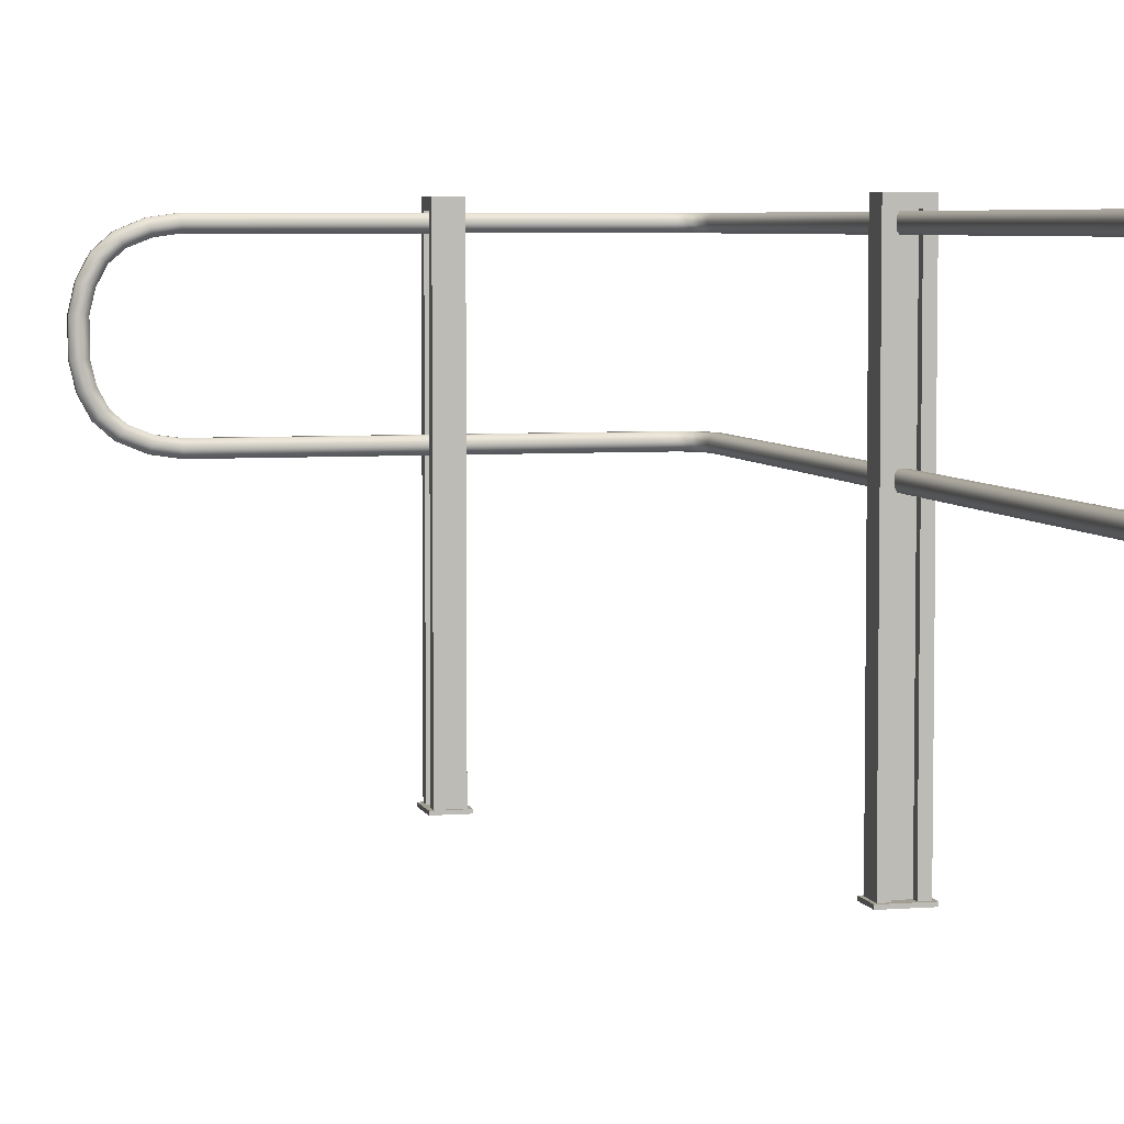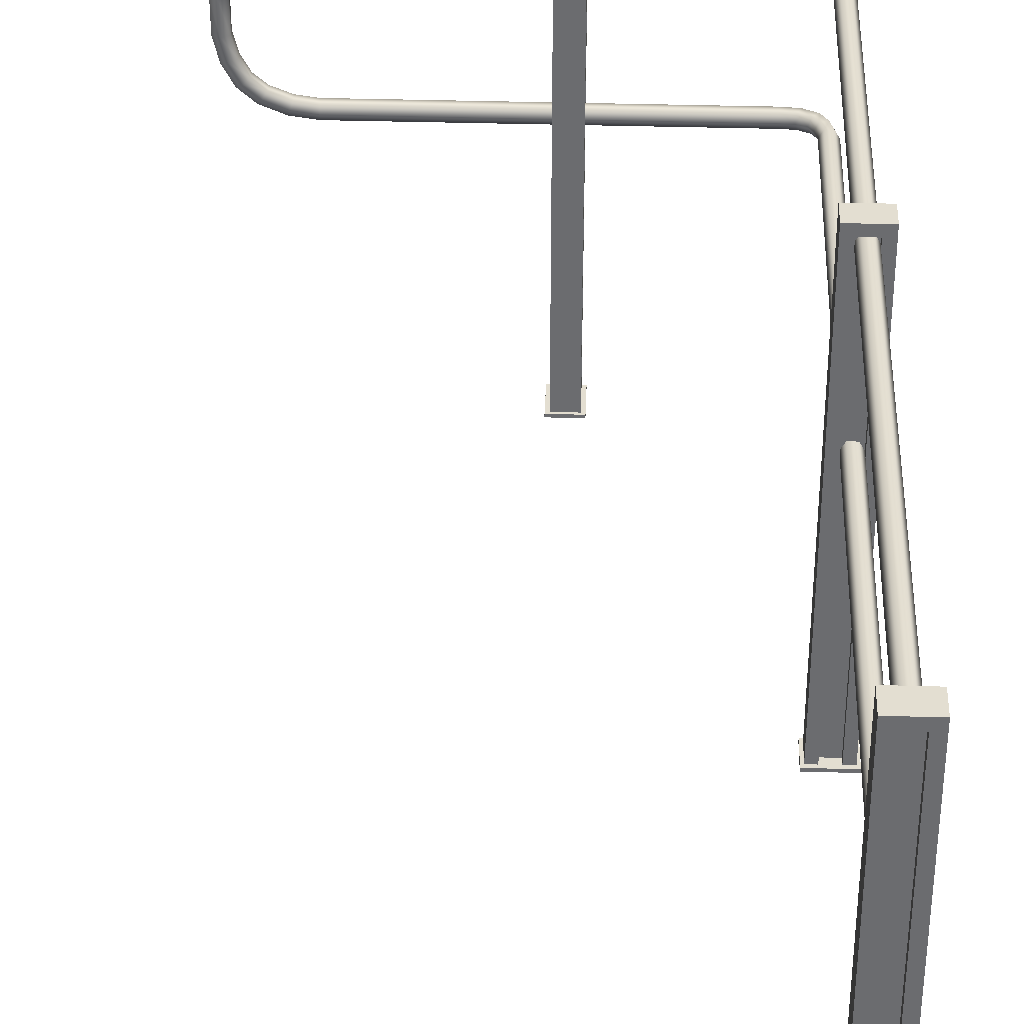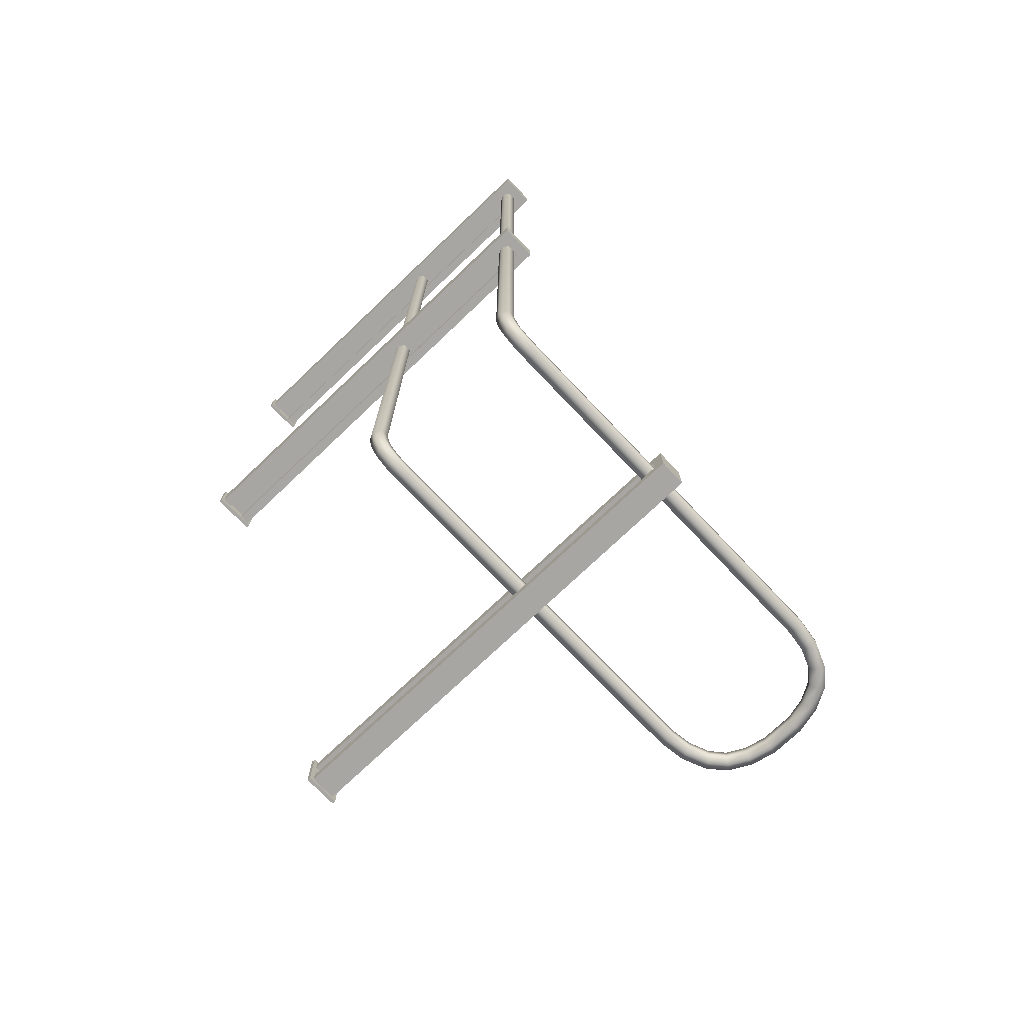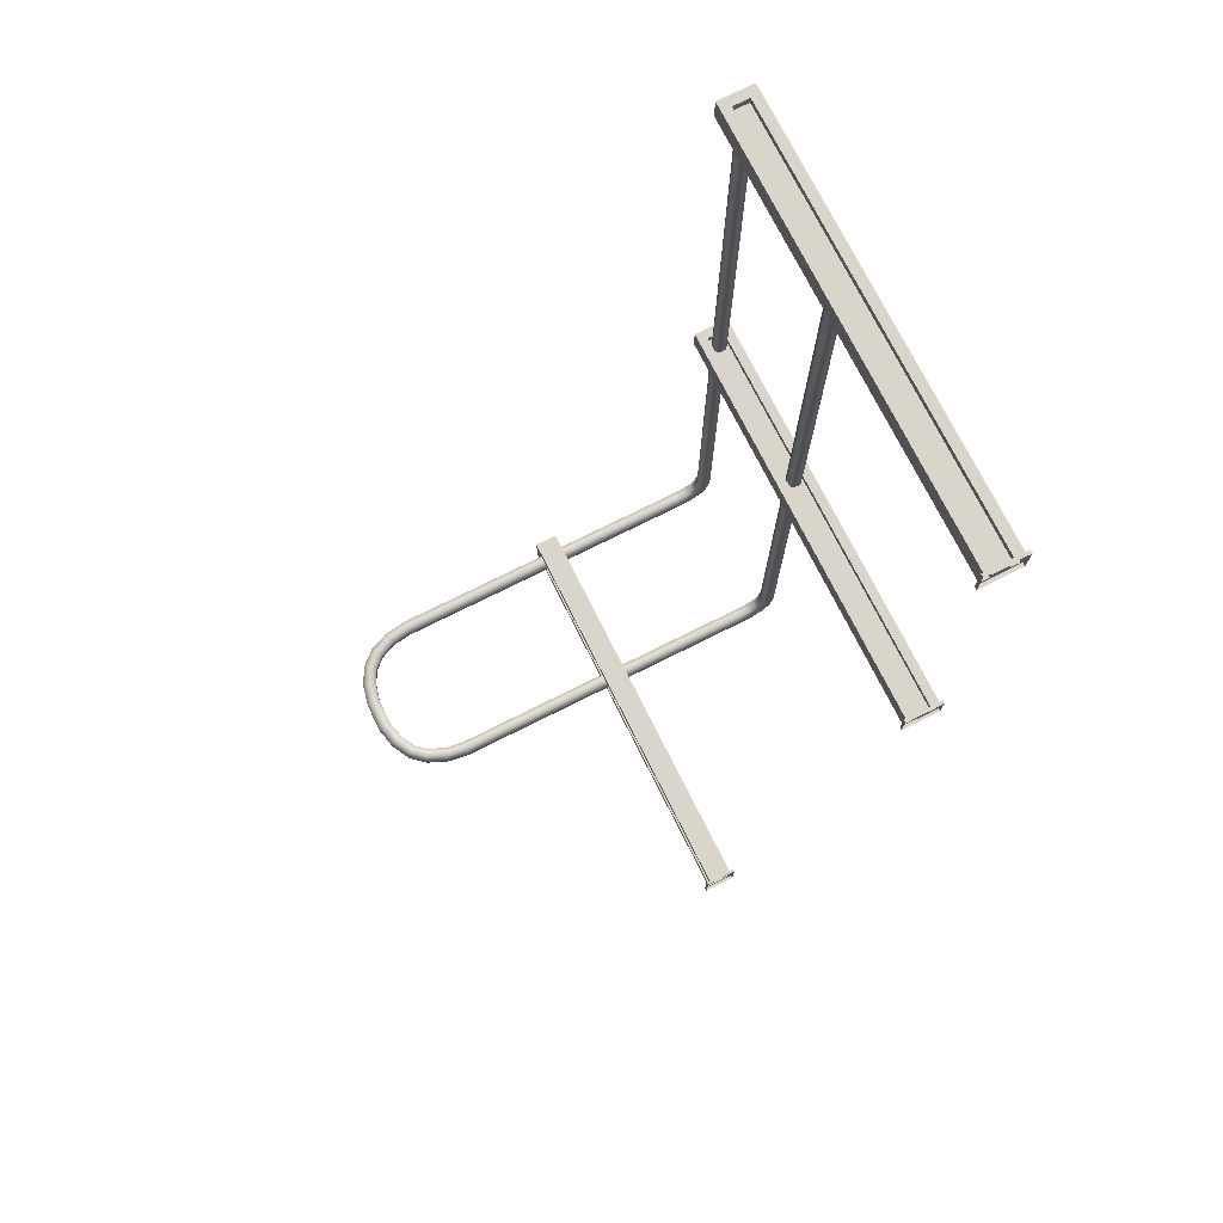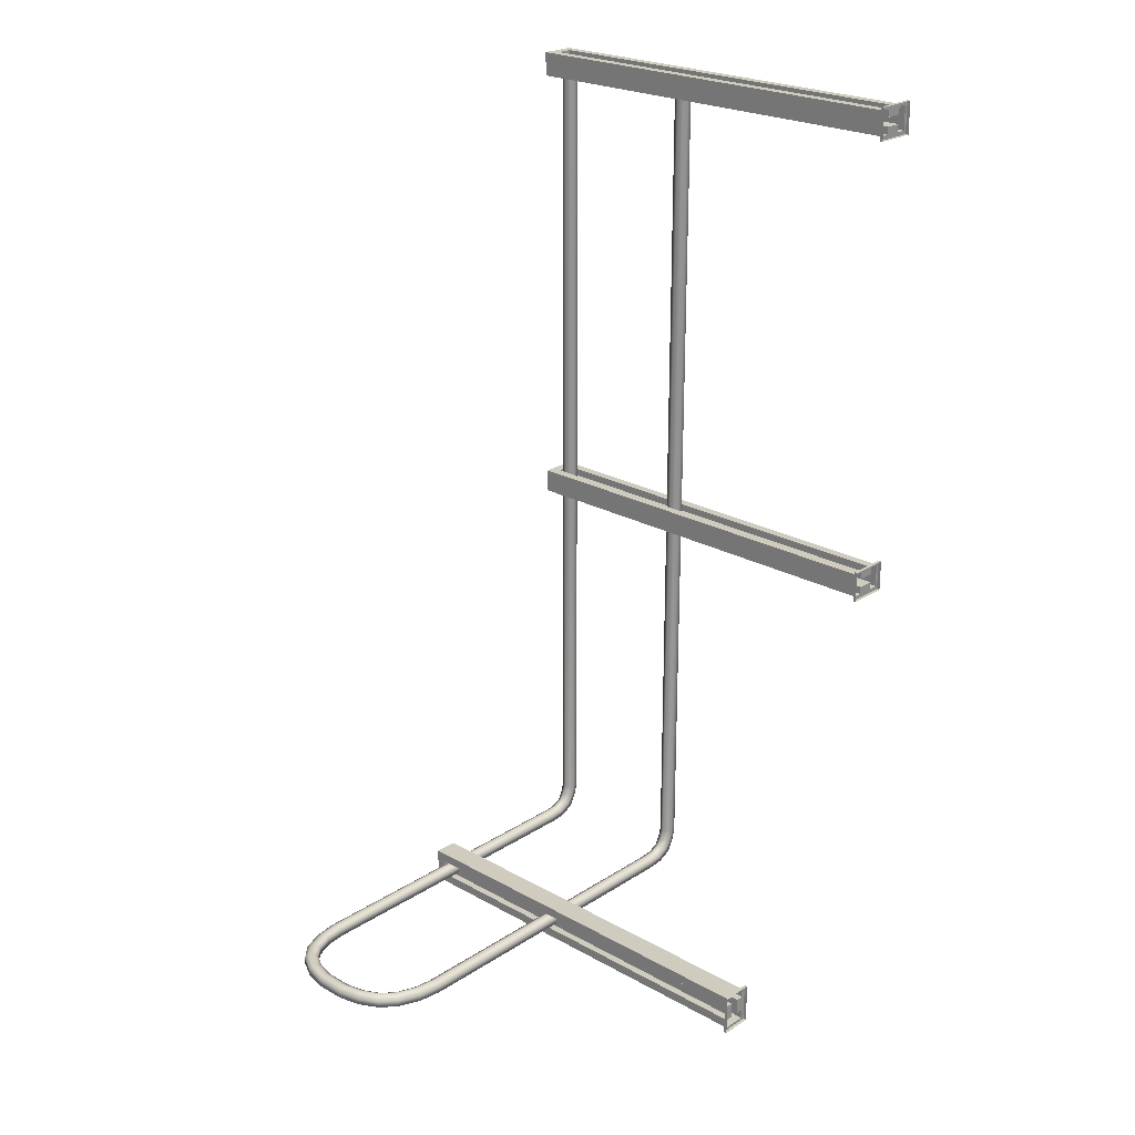
<metadata>
{"format":"obj","ext":"obj","renderer":"f3d","projection":"perspective","resolution":1024,"background":"white","views":[{"elev":5.2,"azim":-14.0,"up":"+Y"},{"elev":36.1,"azim":2.2,"up":"+Y"},{"elev":-74.0,"azim":133.6,"up":"+Z"},{"elev":74.2,"azim":-26.6,"up":"+Z"},{"elev":23.7,"azim":-47.0,"up":"+Z"}]}
</metadata>
<code>
o object_static_railing_Cube.001
v -0.7604 2.637 -15.55
v 1.476 -2.916 3.517
v 1.985 -2.96 3.146
v 1.947 2.764 3.517
v 1.82 -2.916 3.297
v 1.476 -2.916 3.198
v 1.603 2.637 3.297
v 1.603 2.637 3.417
v 1.603 -2.916 3.417
v 1.603 -2.916 3.297
v 1.438 -2.916 3.569
v 1.438 -2.916 3.146
v 1.82 2.637 3.297
v 1.82 2.637 3.417
v 1.947 2.764 3.198
v 1.603 -2.916 3.198
v 1.603 -2.916 3.517
v 1.947 -2.916 3.517
v 1.947 -2.916 3.198
v 1.438 -2.96 3.569
v 1.438 -2.96 3.146
v 1.476 2.764 3.517
v 1.476 2.764 3.198
v -6.96 2.637 -15.55
v 1.82 -2.916 3.198
v 1.82 -2.916 3.517
v -0.6605 -2.916 -2.35
v -0.9802 -2.916 -2.35
v -0.9802 2.764 -2.006
v -0.6605 2.764 -2.006
v -1.032 -2.96 -1.968
v -0.6085 -2.96 -1.968
v -0.9802 -2.916 -2.477
v -0.6605 -2.916 -2.477
v -0.6605 -2.916 -2.134
v -0.9802 -2.916 -2.134
v -0.9802 2.764 -2.477
v -0.7604 2.637 -2.35
v -0.8803 2.637 -2.35
v -1.032 -2.916 -1.968
v -0.6085 -2.916 -1.968
v -0.8803 -2.916 -2.134
v -0.7604 -2.916 -2.134
v -0.7604 2.637 -2.134
v -0.8803 2.637 -2.134
v -0.9802 -2.916 -2.006
v -0.8803 -2.916 -2.35
v -0.6605 2.764 -2.477
v -1.032 -2.96 -2.516
v -0.6605 -2.916 -2.006
v -0.7604 -2.916 -2.35
v -0.6605 2.637 -2.35
v -0.9802 2.637 -2.35
v -0.6085 -2.96 -2.516
v -1.032 -2.916 -2.516
v -0.6085 -2.916 -2.516
v -0.6605 2.637 -2.134
v -0.9802 2.637 -2.134
v 1.24 2.616 -2.296
v 1.24 2.522 -2.35
v 1.24 2.522 -2.134
v 1.24 2.428 -2.296
v 1.603 2.522 -1.846
v -0.7604 2.616 -2.188
v 1.657 2.428 -1.846
v -0.7604 2.616 -2.296
v 1.765 2.428 -1.846
v -0.7604 2.522 -2.35
v 1.82 2.522 -1.846
v -0.7604 2.428 -2.296
v 1.765 2.616 -1.846
v -0.7604 2.428 -2.188
v 1.657 2.616 -1.846
v -0.7604 2.522 -2.134
v 1.603 2.522 3.417
v 1.657 2.616 9.497
v 1.657 2.428 3.417
v 1.765 2.616 9.497
v 1.765 2.428 3.417
v 1.82 2.522 9.497
v 1.82 2.522 3.417
v 1.765 2.428 9.497
v 1.765 2.616 3.417
v 1.657 2.428 9.497
v 1.657 2.616 3.417
v 1.603 2.522 9.497
v 1.603 0.4717 3.417
v 1.657 0.5655 9.497
v 1.657 0.3779 3.417
v 1.765 0.5655 9.497
v 1.765 0.3779 3.417
v 1.82 0.4717 9.497
v 1.82 0.4717 3.417
v 1.765 0.3779 9.497
v 1.765 0.5655 3.417
v 1.657 0.3779 9.497
v 1.657 0.5655 3.417
v 1.603 0.4717 9.497
v 1.603 2.637 3.198
v 1.603 2.637 3.517
v 1.985 -2.916 3.569
v 1.985 -2.916 3.146
v 1.985 -2.96 3.569
v 1.82 2.637 3.198
v 1.82 2.637 3.517
v 1.82 -2.916 3.417
v 1.615 2.428 -1.995
v 1.766 2.522 -2.058
v 1.565 2.522 -1.975
v 1.715 2.428 -2.037
v 1.41 2.428 -2.174
v 1.472 2.522 -2.324
v 1.389 2.522 -2.124
v 1.451 2.428 -2.274
v 1.41 2.616 -2.174
v 1.451 2.616 -2.274
v 1.603 2.522 3.297
v 1.657 2.428 3.297
v 1.765 2.428 3.297
v 1.82 2.522 3.297
v 1.765 2.616 3.297
v 1.657 2.616 3.297
v 1.549 2.616 -2.106
v 1.626 2.616 -2.182
v 1.549 2.428 -2.106
v 1.664 2.522 -2.221
v 1.511 2.522 -2.068
v 1.626 2.428 -2.182
v 1.24 2.428 -2.188
v 1.24 2.616 -2.188
v 1.715 2.616 -2.037
v 1.615 2.616 -1.995
v -0.7604 0.4717 -2.134
v 1.657 0.5655 -1.846
v -0.7604 0.3779 -2.188
v 1.765 0.5655 -1.846
v -0.7604 0.3779 -2.296
v 1.82 0.4717 -1.846
v -0.7604 0.4717 -2.35
v 1.765 0.3779 -1.846
v -0.7604 0.5655 -2.296
v 1.657 0.3779 -1.846
v -0.7604 0.5655 -2.188
v 1.603 0.4717 -1.846
v 1.24 0.3779 -2.296
v 1.24 0.4717 -2.134
v 1.24 0.4717 -2.35
v 1.24 0.5655 -2.296
v 1.24 0.5655 -2.188
v 1.24 0.3779 -2.188
v 1.626 0.3779 -2.182
v 1.511 0.4717 -2.068
v 1.664 0.4717 -2.221
v 1.549 0.3779 -2.106
v 1.626 0.5655 -2.182
v 1.549 0.5655 -2.106
v 1.657 0.5655 3.297
v 1.765 0.5655 3.297
v 1.82 0.4717 3.297
v 1.765 0.3779 3.297
v 1.657 0.3779 3.297
v 1.603 0.4717 3.297
v 1.451 0.5655 -2.274
v 1.41 0.5655 -2.174
v 1.451 0.3779 -2.274
v 1.389 0.4717 -2.124
v 1.472 0.4717 -2.324
v 1.41 0.3779 -2.174
v 1.715 0.3779 -2.037
v 1.565 0.4717 -1.975
v 1.766 0.4717 -2.058
v 1.615 0.3779 -1.995
v 1.715 0.5655 -2.037
v 1.615 0.5655 -1.995
v -3.263 2.522 -2.134
v -0.8803 2.616 -2.188
v -3.263 2.428 -2.188
v -0.8803 2.616 -2.296
v -3.263 2.428 -2.296
v -0.8803 2.522 -2.35
v -3.263 2.522 -2.35
v -0.8803 2.428 -2.296
v -3.263 2.616 -2.296
v -0.8803 2.428 -2.188
v -3.263 2.616 -2.188
v -0.8803 2.522 -2.134
v -3.551 2.482 -2.134
v -3.551 2.482 -2.35
v -3.522 2.392 -2.188
v -3.522 2.392 -2.296
v -3.58 2.571 -2.296
v -3.58 2.571 -2.188
v -3.822 2.371 -2.134
v -3.822 2.371 -2.35
v -3.767 2.295 -2.188
v -3.767 2.295 -2.296
v -3.877 2.447 -2.296
v -3.877 2.447 -2.188
v -4.005 2.211 -2.134
v -4.005 2.211 -2.35
v -3.929 2.156 -2.188
v -3.929 2.156 -2.296
v -4.081 2.267 -2.296
v -4.081 2.267 -2.188
v -4.132 1.977 -2.134
v -4.132 1.977 -2.35
v -4.042 1.948 -2.188
v -4.042 1.948 -2.296
v -4.221 2.006 -2.296
v -4.221 2.006 -2.188
v -4.198 1.697 -2.134
v -4.198 1.697 -2.35
v -4.104 1.697 -2.188
v -4.104 1.697 -2.296
v -4.292 1.697 -2.296
v -4.292 1.697 -2.188
v -4.292 1.297 -2.188
v -4.198 1.297 -2.134
v -4.292 1.297 -2.296
v -4.198 1.297 -2.35
v -4.104 1.297 -2.296
v -4.104 1.297 -2.188
v -3.263 0.4717 -2.134
v -0.8803 0.3779 -2.188
v -3.263 0.5656 -2.188
v -0.8803 0.3779 -2.296
v -3.263 0.5656 -2.296
v -0.8803 0.4717 -2.35
v -3.263 0.4717 -2.35
v -0.8803 0.5656 -2.296
v -3.263 0.3779 -2.296
v -0.8803 0.5656 -2.188
v -3.263 0.3779 -2.188
v -0.8803 0.4717 -2.134
v -3.551 0.512 -2.134
v -3.551 0.512 -2.35
v -3.522 0.6012 -2.188
v -3.522 0.6012 -2.296
v -3.58 0.4228 -2.296
v -3.58 0.4228 -2.188
v -3.822 0.6231 -2.134
v -3.822 0.6231 -2.35
v -3.767 0.699 -2.188
v -3.767 0.699 -2.296
v -3.877 0.5472 -2.296
v -3.877 0.5472 -2.188
v -4.005 0.7823 -2.134
v -4.005 0.7823 -2.35
v -3.929 0.8374 -2.188
v -3.929 0.8374 -2.296
v -4.081 0.7271 -2.296
v -4.081 0.7271 -2.188
v -4.132 1.017 -2.134
v -4.132 1.017 -2.35
v -4.042 1.046 -2.188
v -4.042 1.046 -2.296
v -4.221 0.9879 -2.296
v -4.221 0.9879 -2.188
v 1.476 -2.916 9.717
v 1.985 -2.96 9.346
v 1.947 2.764 9.717
v 1.82 -2.916 9.497
v 1.476 -2.916 9.398
v 1.603 2.637 9.497
v 1.603 2.637 9.617
v 1.603 -2.916 9.617
v 1.603 -2.916 9.497
v 1.438 -2.916 9.769
v 1.438 -2.916 9.346
v 1.82 2.637 9.497
v 1.82 2.637 9.617
v 1.947 2.764 9.398
v 1.603 -2.916 9.398
v 1.603 -2.916 9.717
v 1.947 -2.916 9.717
v 1.947 -2.916 9.398
v 1.438 -2.96 9.769
v 1.438 -2.96 9.346
v 1.476 2.764 9.717
v 1.476 2.764 9.398
v 1.82 -2.916 9.398
v 1.82 -2.916 9.717
v 1.603 2.637 9.398
v 1.603 2.637 9.717
v 1.985 -2.916 9.769
v 1.985 -2.916 9.346
v 1.985 -2.96 9.769
v 1.82 2.637 9.398
v 1.82 2.637 9.717
v 1.82 -2.916 9.617
f 34 27 56
f 29 58 36 46
f 106 9 17 26
f 13 5 10 7
f 102 3 21 12
f 41 56 27 35
f 18 26 101
f 22 23 6 2
f 58 45 42 36
f 12 16 25 102
f 51 43 35 27
f 4 18 19 15
f 105 26 18 4
f 48 34 33 37
f 50 46 40 41
f 28 36 42 47
f 38 51 27 52
f 34 56 55 33
f 56 54 49 55
f 37 33 28 53
f 35 50 41
f 40 36 28 55
f 55 49 31 40
f 52 27 34 48
f 44 43 51 38
f 39 45 58 53
f 53 28 47 39
f 33 55 28
f 57 30 50 35
f 48 30 57 52
f 13 7 99 104
f 44 57 35 43
f 39 47 42 45
f 40 46 36
f 41 40 31 32
f 12 6 16
f 11 101 26 17
f 56 41 32 54
f 37 29 30 48
f 52 57 44 38
f 30 29 46 50
f 53 58 29 37
f 104 99 23 15
f 104 25 5 13
f 25 16 10 5
f 15 23 22 4
f 18 101 102 19
f 99 7 10 16
f 4 22 100 105
f 14 106 26 105
f 2 6 12 11
f 100 22 2 17
f 8 9 106 14
f 15 19 25 104
f 101 11 20 103
f 19 102 25
f 101 103 3 102
f 8 100 17 9
f 23 99 16 6
f 11 12 21 20
f 105 100 8 14
f 17 2 11
f 290 266 274 282
f 270 262 267 264
f 286 260 278 269
f 275 282 285
f 279 280 263 259
f 269 273 281 286
f 261 275 276 272
f 289 282 275 261
f 270 264 283 288
f 269 263 273
f 268 285 282 274
f 288 283 280 272
f 288 281 262 270
f 281 273 267 262
f 272 280 279 261
f 275 285 286 276
f 283 264 267 273
f 261 279 284 289
f 271 290 282 289
f 259 263 269 268
f 284 279 259 274
f 265 266 290 271
f 272 276 281 288
f 285 268 277 287
f 276 286 281
f 285 287 260 286
f 265 284 274 266
f 280 283 273 263
f 268 269 278 277
f 289 284 265 271
f 274 259 268
f 91 93 92 94
f 75 77 84 86
f 107 110 67 65
f 79 81 80 82
f 110 108 69 67
f 87 89 96 98
f 89 91 94 96
f 109 107 65 63
f 95 97 88 90
f 77 79 82 84
f 108 131 71 69
f 97 87 98 88
f 83 85 76 78
f 81 83 78 80
f 131 132 73 71
f 132 109 63 73
f 93 95 90 92
f 85 75 86 76
f 115 113 127 123
f 116 115 123 124
f 113 111 125 127
f 72 70 62 129
f 68 66 59 60
f 114 112 126 128
f 70 68 60 62
f 64 74 61 130
f 66 64 130 59
f 74 72 129 61
f 112 116 124 126
f 111 114 128 125
f 67 119 118 65
f 69 120 119 67
f 65 118 117 63
f 71 121 120 69
f 73 122 121 71
f 63 117 122 73
f 129 62 114 111
f 61 129 111 113
f 130 61 113 115
f 59 130 115 116
f 62 60 112 114
f 60 59 116 112
f 126 124 131 108
f 128 126 108 110
f 124 123 132 131
f 123 127 109 132
f 127 125 107 109
f 125 128 110 107
f 172 169 140 142
f 170 172 142 144
f 174 170 144 134
f 173 174 134 136
f 169 171 138 140
f 171 173 136 138
f 139 141 148 147
f 137 139 147 145
f 141 143 149 148
f 143 133 146 149
f 133 135 150 146
f 135 137 145 150
f 167 163 155 153
f 165 167 153 151
f 163 164 156 155
f 164 166 152 156
f 166 168 154 152
f 168 165 151 154
f 140 160 161 142
f 138 159 160 140
f 142 161 162 144
f 136 158 159 138
f 134 157 158 136
f 144 162 157 134
f 150 145 165 168
f 146 150 168 166
f 149 146 166 164
f 148 149 164 163
f 145 147 167 165
f 147 148 163 167
f 153 155 173 171
f 151 153 171 169
f 155 156 174 173
f 156 152 170 174
f 152 154 172 170
f 154 151 169 172
f 175 177 184 186
f 179 181 180 182
f 177 179 182 184
f 183 185 176 178
f 181 183 178 180
f 185 175 186 176
f 219 215 212 220
f 220 212 214 221
f 221 214 213 222
f 222 213 211 218
f 217 216 215 219
f 218 211 216 217
f 185 183 191 192
f 181 179 190 188
f 179 177 189 190
f 177 175 187 189
f 183 181 188 191
f 175 185 192 187
f 192 191 197 198
f 188 190 196 194
f 190 189 195 196
f 189 187 193 195
f 191 188 194 197
f 187 192 198 193
f 198 197 203 204
f 194 196 202 200
f 196 195 201 202
f 195 193 199 201
f 197 194 200 203
f 193 198 204 199
f 204 203 209 210
f 200 202 208 206
f 202 201 207 208
f 201 199 205 207
f 203 200 206 209
f 199 204 210 205
f 210 209 215 216
f 206 208 214 212
f 208 207 213 214
f 207 205 211 213
f 209 206 212 215
f 205 210 216 211
f 223 234 232 225
f 227 230 228 229
f 225 232 230 227
f 231 226 224 233
f 229 228 226 231
f 233 224 234 223
f 233 240 239 231
f 229 236 238 227
f 227 238 237 225
f 225 237 235 223
f 231 239 236 229
f 223 235 240 233
f 240 246 245 239
f 236 242 244 238
f 238 244 243 237
f 237 243 241 235
f 239 245 242 236
f 235 241 246 240
f 246 252 251 245
f 242 248 250 244
f 244 250 249 243
f 243 249 247 241
f 245 251 248 242
f 241 247 252 246
f 252 258 257 251
f 248 254 256 250
f 250 256 255 249
f 249 255 253 247
f 251 257 254 248
f 247 253 258 252
f 258 217 219 257
f 254 220 221 256
f 256 221 222 255
f 255 222 218 253
f 257 219 220 254
f 253 218 217 258

</code>
